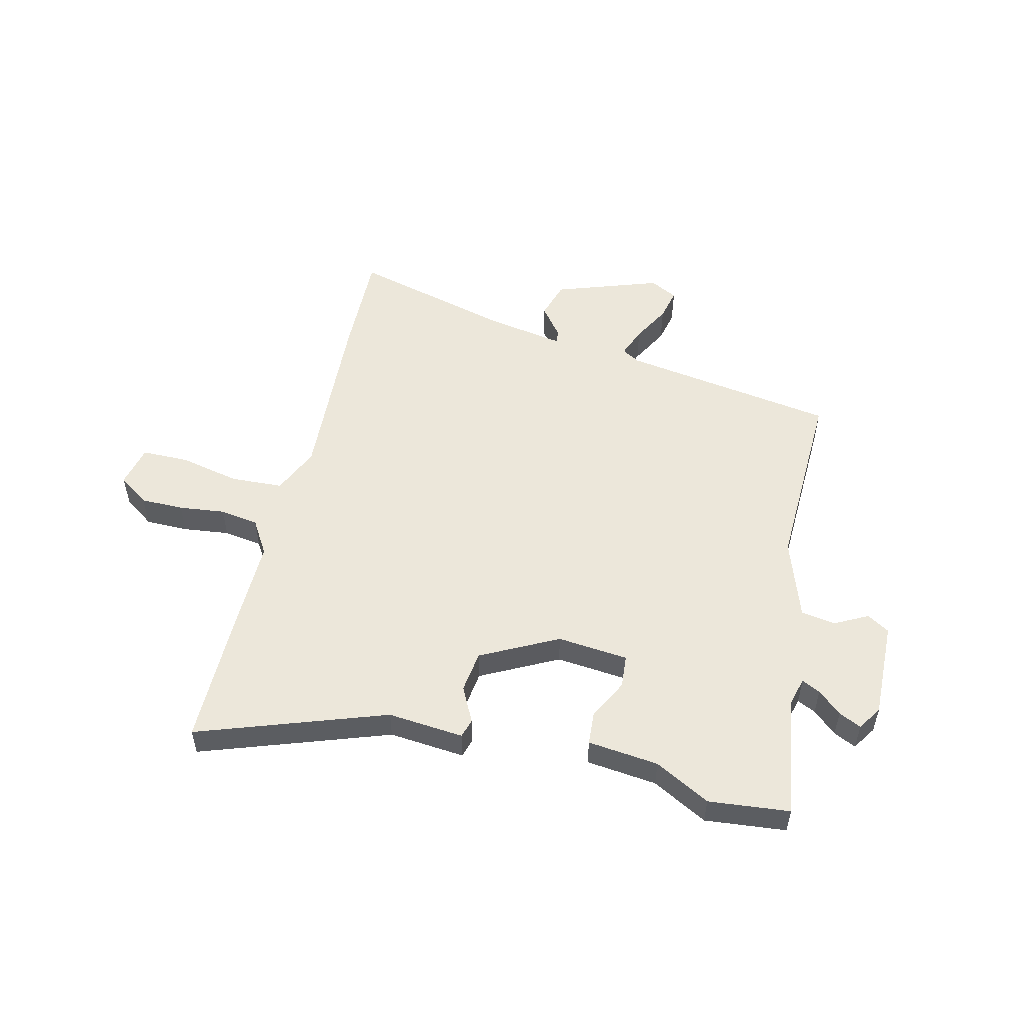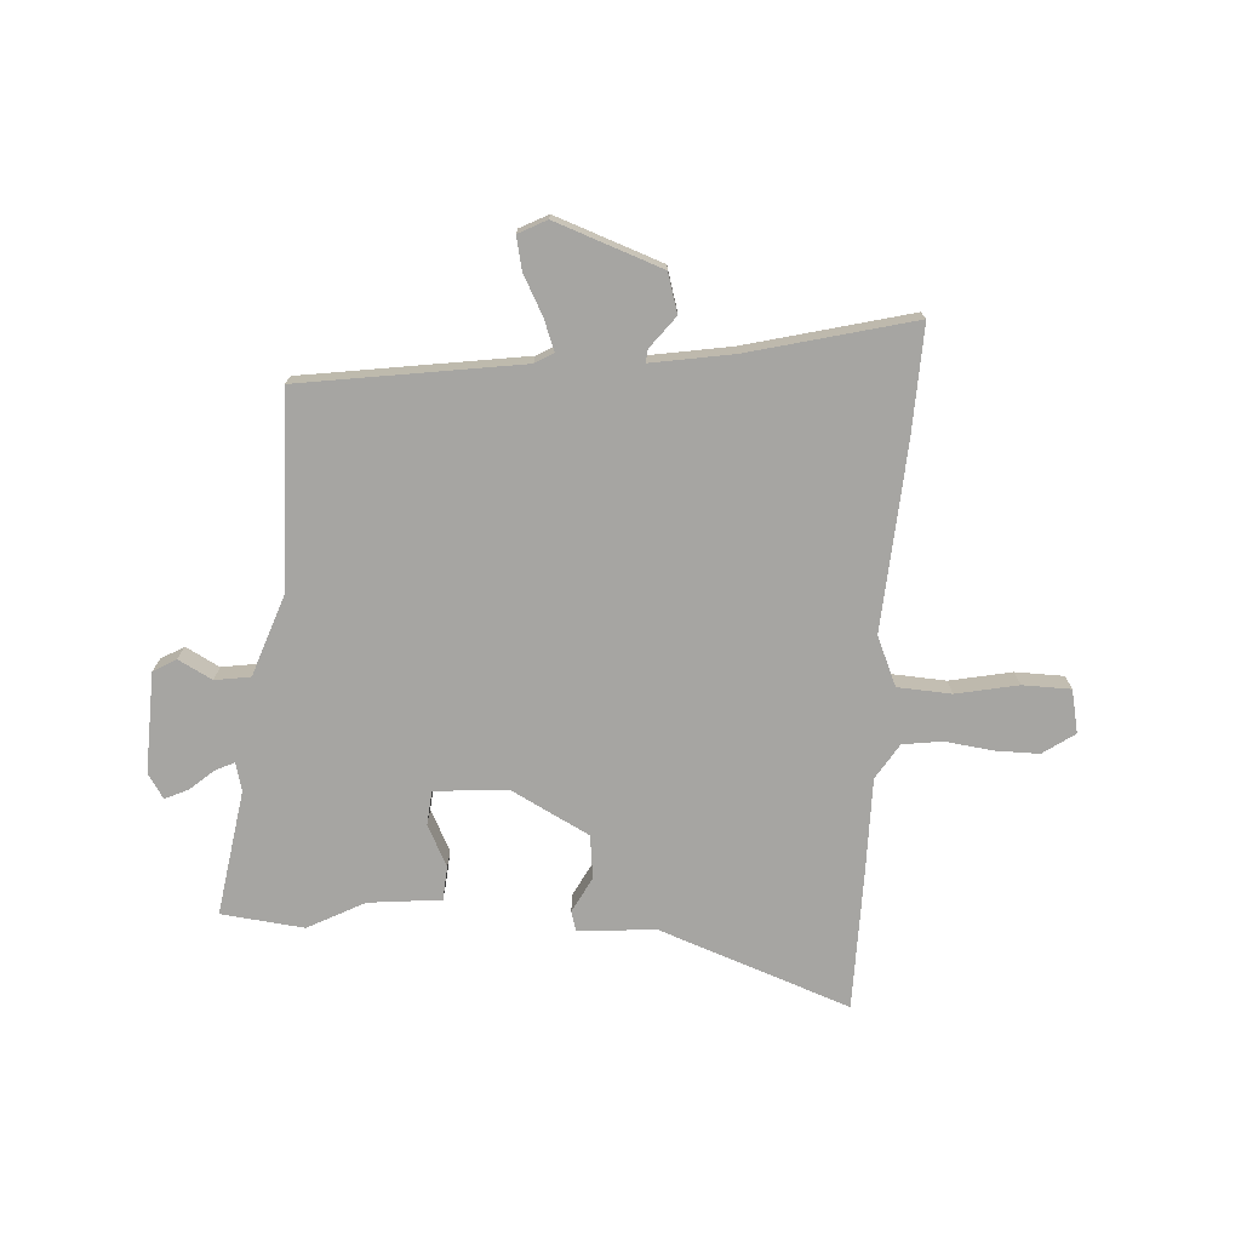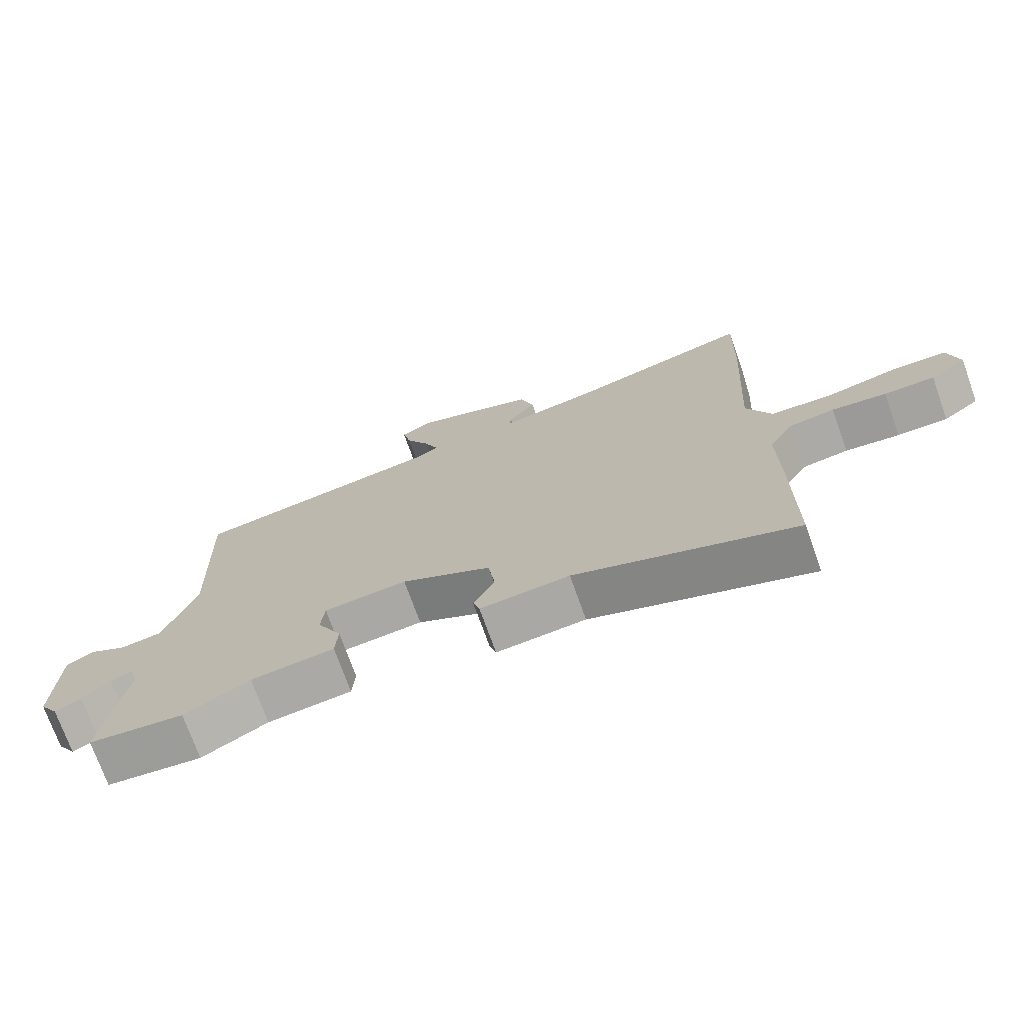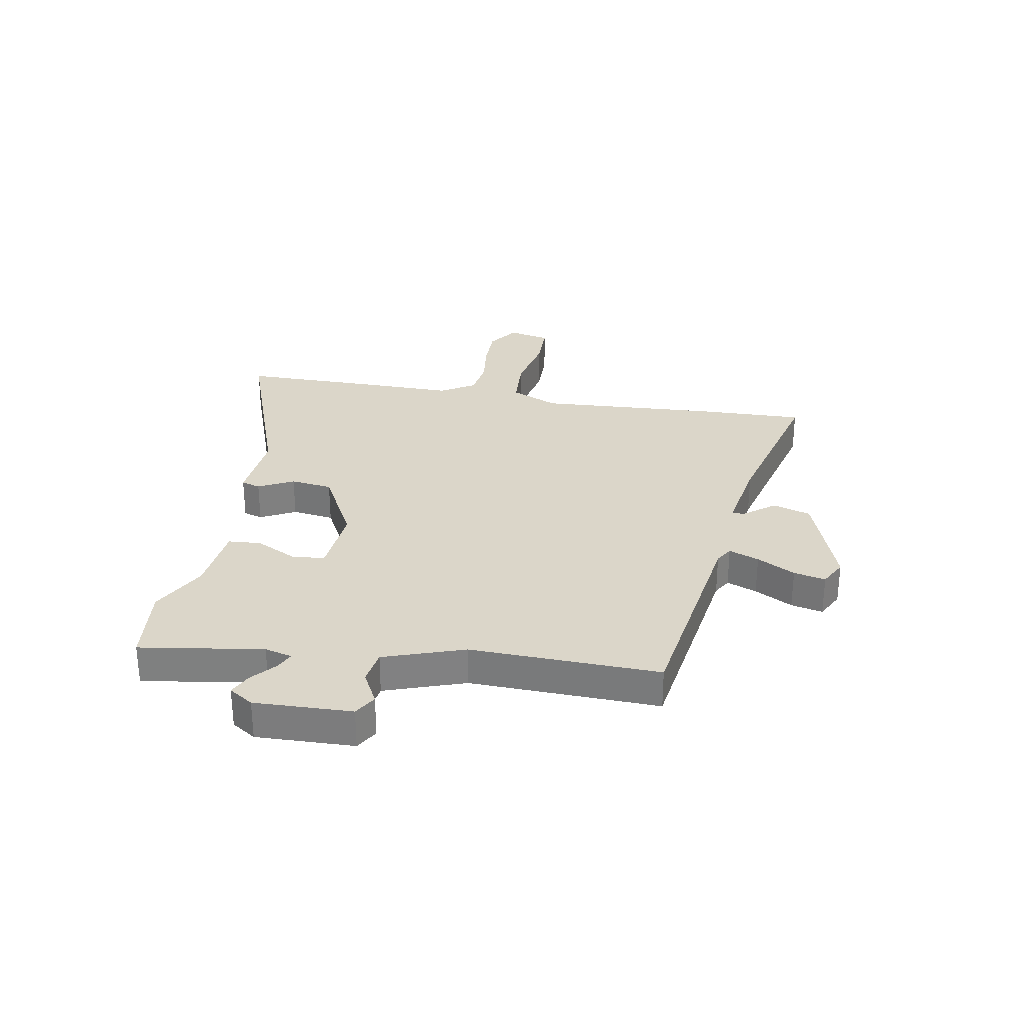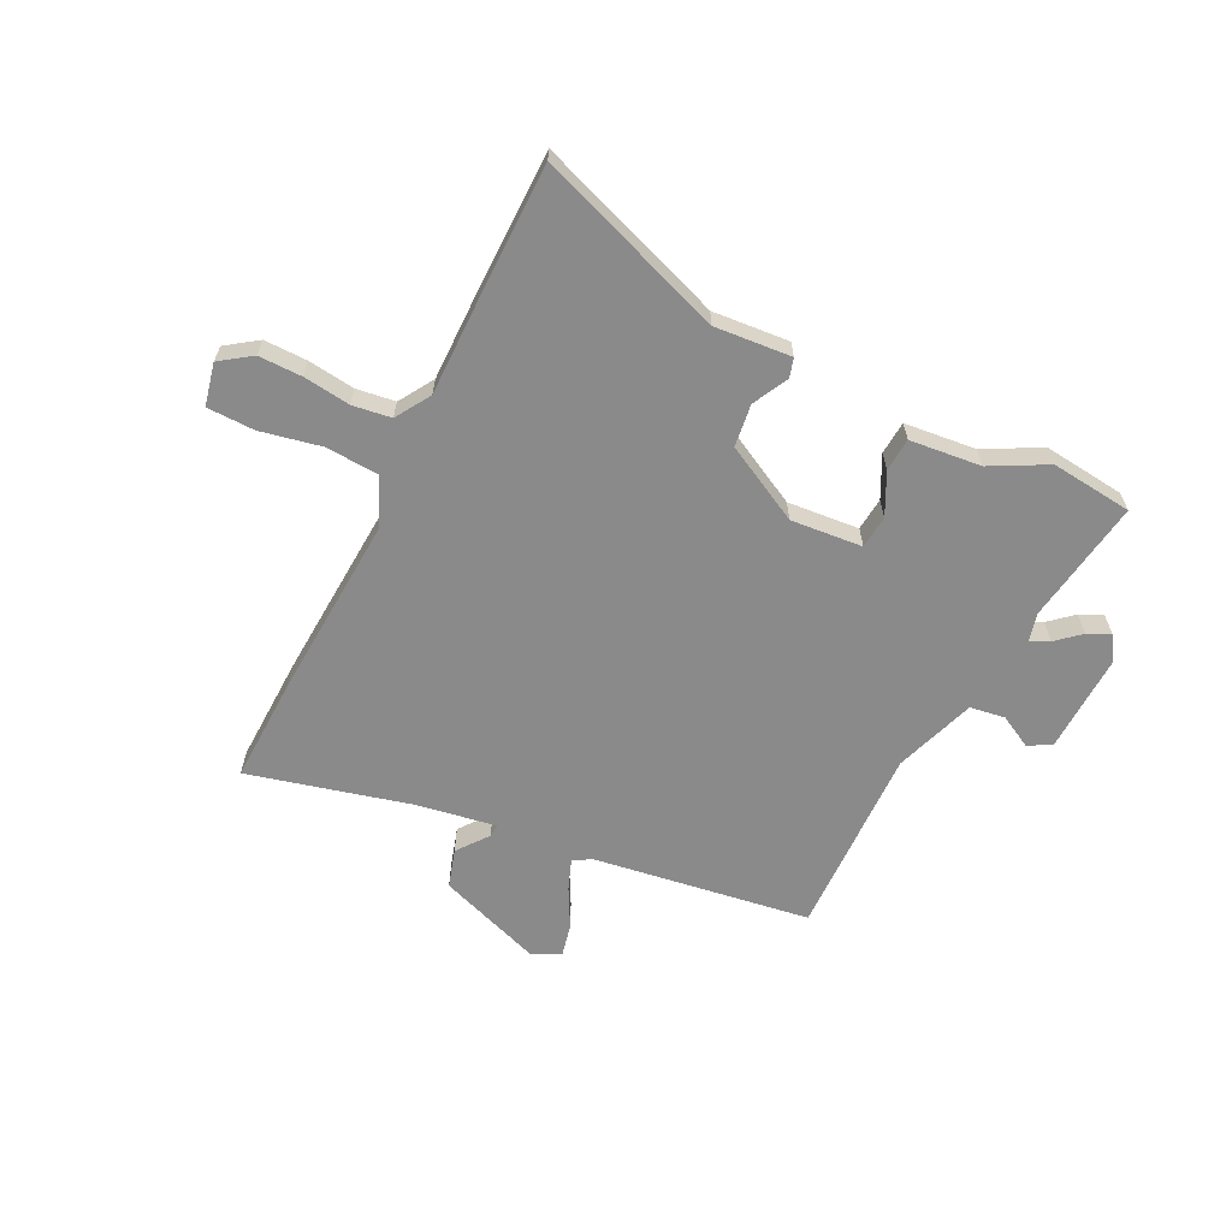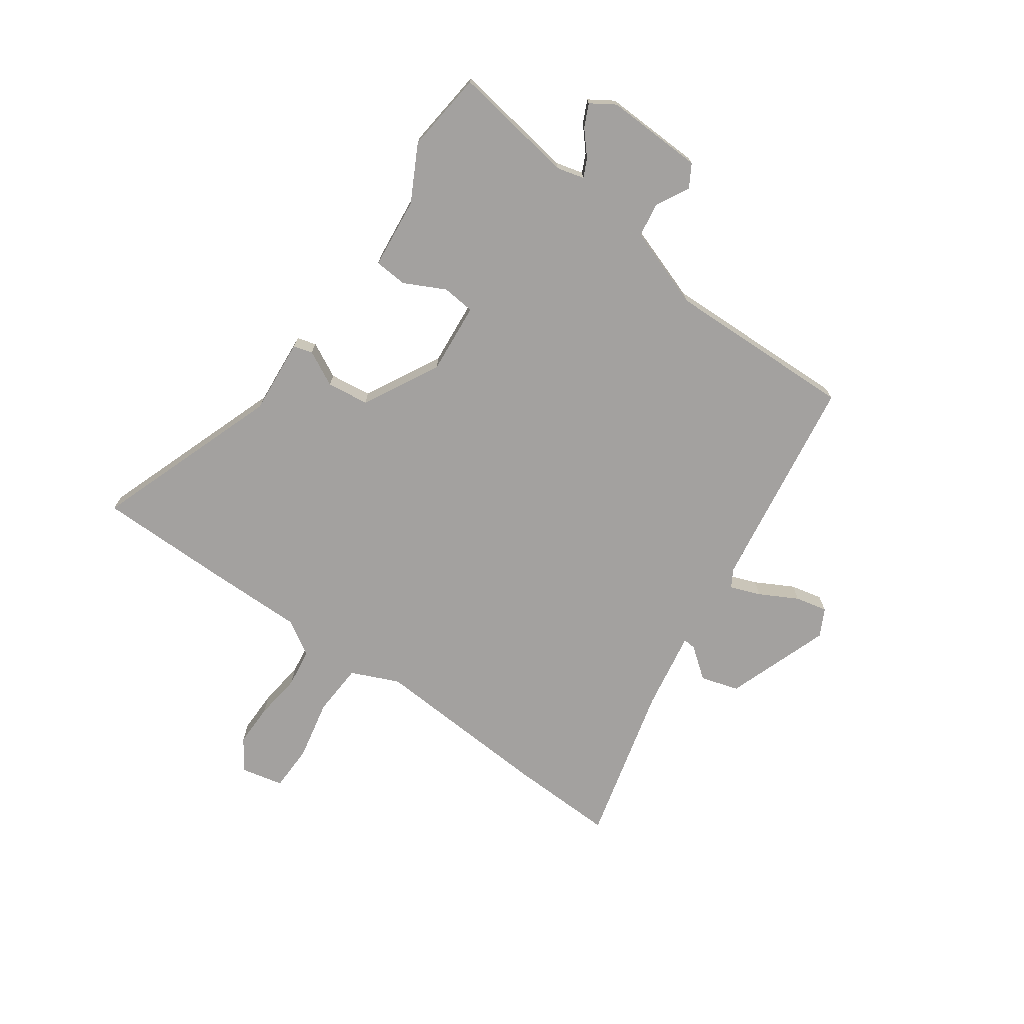
<metadata>
{"format":"obj","ext":"obj","renderer":"f3d","projection":"perspective","resolution":1024,"background":"white","views":[{"elev":52.9,"azim":-166.4,"up":"+Y"},{"elev":-73.6,"azim":-4.1,"up":"+Y"},{"elev":-72.9,"azim":19.6,"up":"+Z"},{"elev":29.9,"azim":-80.1,"up":"+Y"},{"elev":-63.4,"azim":153.3,"up":"+Y"},{"elev":-72.3,"azim":-125.6,"up":"+Y"}]}
</metadata>
<code>
v 0.5 0.07 -0.345
v 0.5 0.07 -0.587
v 0.165 0.07 -0.469
v 0.029 0.07 -0.481
v 0.019 0.07 -0.447
v 0.051 0.07 -0.384
v 0.041 0.07 -0.309
v -0.096 0.07 -0.238
v -0.223 0.07 -0.25
v -0.228 0.07 -0.309
v -0.191 0.07 -0.382
v -0.195 0.07 -0.441
v -0.322 0.07 -0.455
v -0.421 0.07 -0.508
v -0.566 0.07 -0.493
v -0.533 0.07 -0.272
v -0.546 0.07 -0.223
v -0.579 0.07 -0.239
v -0.621 0.07 -0.276
v -0.661 0.07 -0.295
v -0.689 0.07 -0.252
v -0.684 0.07 -0.077
v -0.644 0.07 -0.053
v -0.585 0.07 -0.084
v -0.523 0.07 -0.074
v -0.474 0.07 0.07
v -0.485 0.07 0.409
v -0.1 0.07 0.469
v -0.068 0.07 0.488
v -0.089 0.07 0.542
v -0.126 0.07 0.61
v -0.139 0.07 0.667
v -0.09 0.07 0.693
v 0.097 0.07 0.628
v 0.118 0.07 0.56
v 0.076 0.07 0.505
v 0.074 0.07 0.482
v 0.216 0.07 0.507
v 0.502 0.07 0.582
v 0.497 0.07 0.391
v 0.479 0.07 0.068
v 0.517 0.07 -0.017
v 0.611 0.07 -0.022
v 0.719 0.07 0.001
v 0.803 0.07 0
v 0.82 0.07 -0.075
v 0.765 0.07 -0.114
v 0.688 0.07 -0.114
v 0.605 0.07 -0.104
v 0.536 0.07 -0.114
v 0.498 0.07 -0.176
v 0.5 0 -0.345
v 0.5 0 -0.587
v 0.165 0 -0.469
v 0.029 0 -0.481
v 0.019 0 -0.447
v 0.051 0 -0.384
v 0.041 0 -0.309
v -0.096 0 -0.238
v -0.223 0 -0.25
v -0.228 0 -0.309
v -0.191 0 -0.382
v -0.195 0 -0.441
v -0.322 0 -0.455
v -0.421 0 -0.508
v -0.566 0 -0.493
v -0.533 0 -0.272
v -0.546 0 -0.223
v -0.579 0 -0.239
v -0.621 0 -0.276
v -0.661 0 -0.295
v -0.689 0 -0.252
v -0.684 0 -0.077
v -0.644 0 -0.053
v -0.585 0 -0.084
v -0.523 0 -0.074
v -0.474 0 0.07
v -0.485 0 0.409
v -0.1 0 0.469
v -0.068 0 0.488
v -0.089 0 0.542
v -0.126 0 0.61
v -0.139 0 0.667
v -0.09 0 0.693
v 0.097 0 0.628
v 0.118 0 0.56
v 0.076 0 0.505
v 0.074 0 0.482
v 0.216 0 0.507
v 0.502 0 0.582
v 0.497 0 0.391
v 0.479 0 0.068
v 0.517 0 -0.017
v 0.611 0 -0.022
v 0.719 0 0.001
v 0.803 0 0
v 0.82 0 -0.075
v 0.765 0 -0.114
v 0.688 0 -0.114
v 0.605 0 -0.104
v 0.536 0 -0.114
v 0.498 0 -0.176
f 46 47 48 49
f 44 45 46 49
f 43 44 49 50
f 42 43 50
f 41 42 50 51
f 38 39 40 41
f 37 38 41 51
f 33 34 35 36
f 33 36 37
f 30 31 32 33
f 29 30 33 37
f 28 29 37 51
f 26 27 28 51
f 21 22 23 24
f 21 24 25
f 18 19 20 21
f 17 18 21 25
f 16 17 25 26
f 13 14 15 16
f 10 11 12 13
f 9 10 13 16
f 8 9 16 26
f 3 4 5 6
f 3 6 7
f 2 3 7
f 1 2 7
f 8 26 51
f 1 7 8 51
f 100 99 98 97
f 100 97 96 95
f 101 100 95 94
f 101 94 93
f 102 101 93 92
f 92 91 90 89
f 102 92 89 88
f 87 86 85 84
f 88 87 84
f 84 83 82 81
f 88 84 81 80
f 102 88 80 79
f 102 79 78 77
f 75 74 73 72
f 76 75 72
f 72 71 70 69
f 76 72 69 68
f 77 76 68 67
f 67 66 65 64
f 64 63 62 61
f 67 64 61 60
f 77 67 60 59
f 57 56 55 54
f 58 57 54
f 58 54 53
f 58 53 52
f 102 77 59
f 102 59 58 52
f 1 52 53 2
f 2 53 54 3
f 3 54 55 4
f 4 55 56 5
f 5 56 57 6
f 6 57 58 7
f 7 58 59 8
f 8 59 60 9
f 9 60 61 10
f 10 61 62 11
f 11 62 63 12
f 12 63 64 13
f 13 64 65 14
f 14 65 66 15
f 15 66 67 16
f 16 67 68 17
f 17 68 69 18
f 18 69 70 19
f 19 70 71 20
f 20 71 72 21
f 21 72 73 22
f 22 73 74 23
f 23 74 75 24
f 24 75 76 25
f 25 76 77 26
f 26 77 78 27
f 27 78 79 28
f 28 79 80 29
f 29 80 81 30
f 30 81 82 31
f 31 82 83 32
f 32 83 84 33
f 33 84 85 34
f 34 85 86 35
f 35 86 87 36
f 36 87 88 37
f 37 88 89 38
f 38 89 90 39
f 39 90 91 40
f 40 91 92 41
f 41 92 93 42
f 42 93 94 43
f 43 94 95 44
f 44 95 96 45
f 45 96 97 46
f 46 97 98 47
f 47 98 99 48
f 48 99 100 49
f 49 100 101 50
f 50 101 102 51
f 51 102 52 1

</code>
